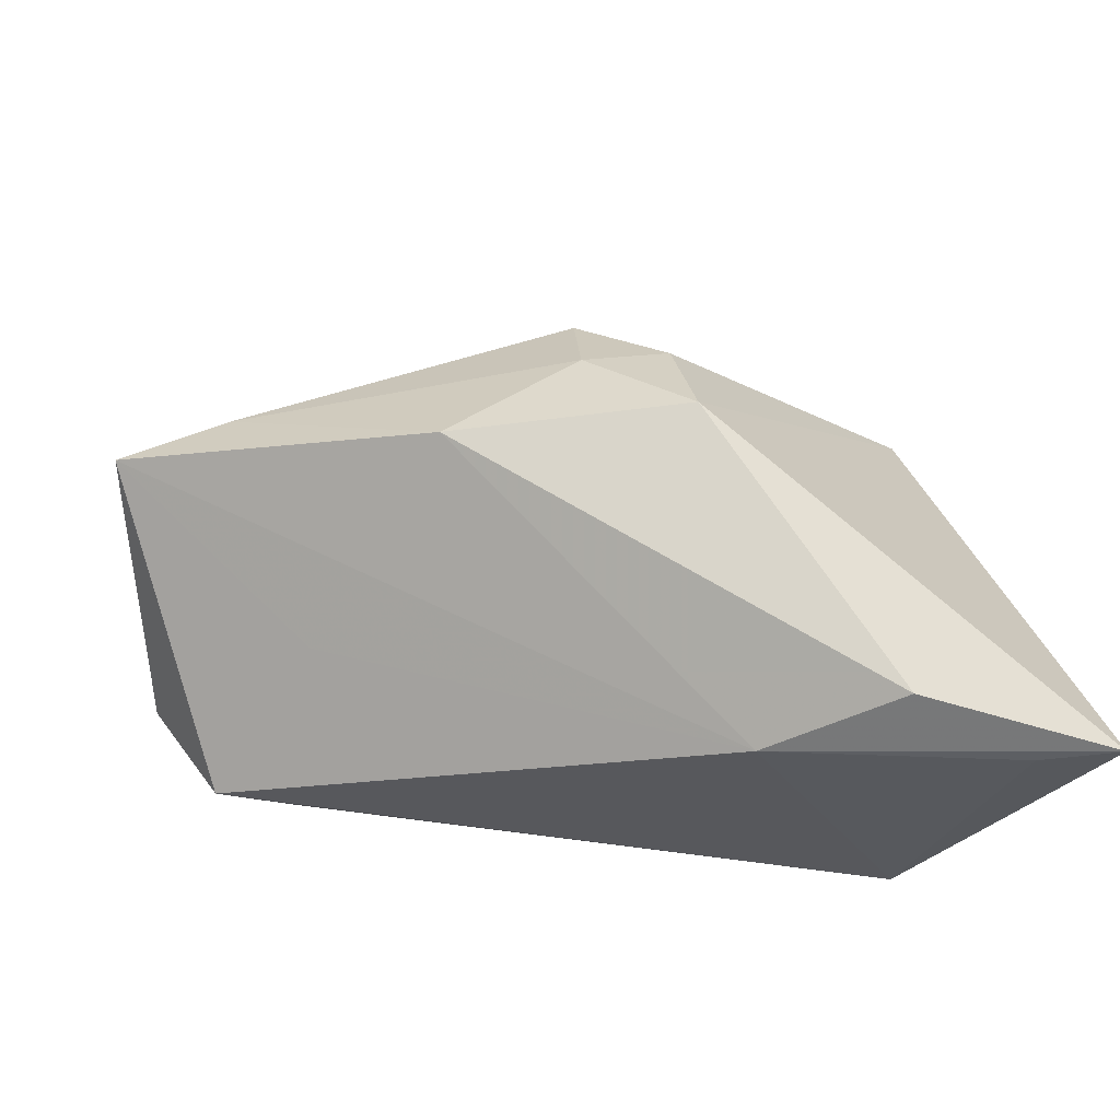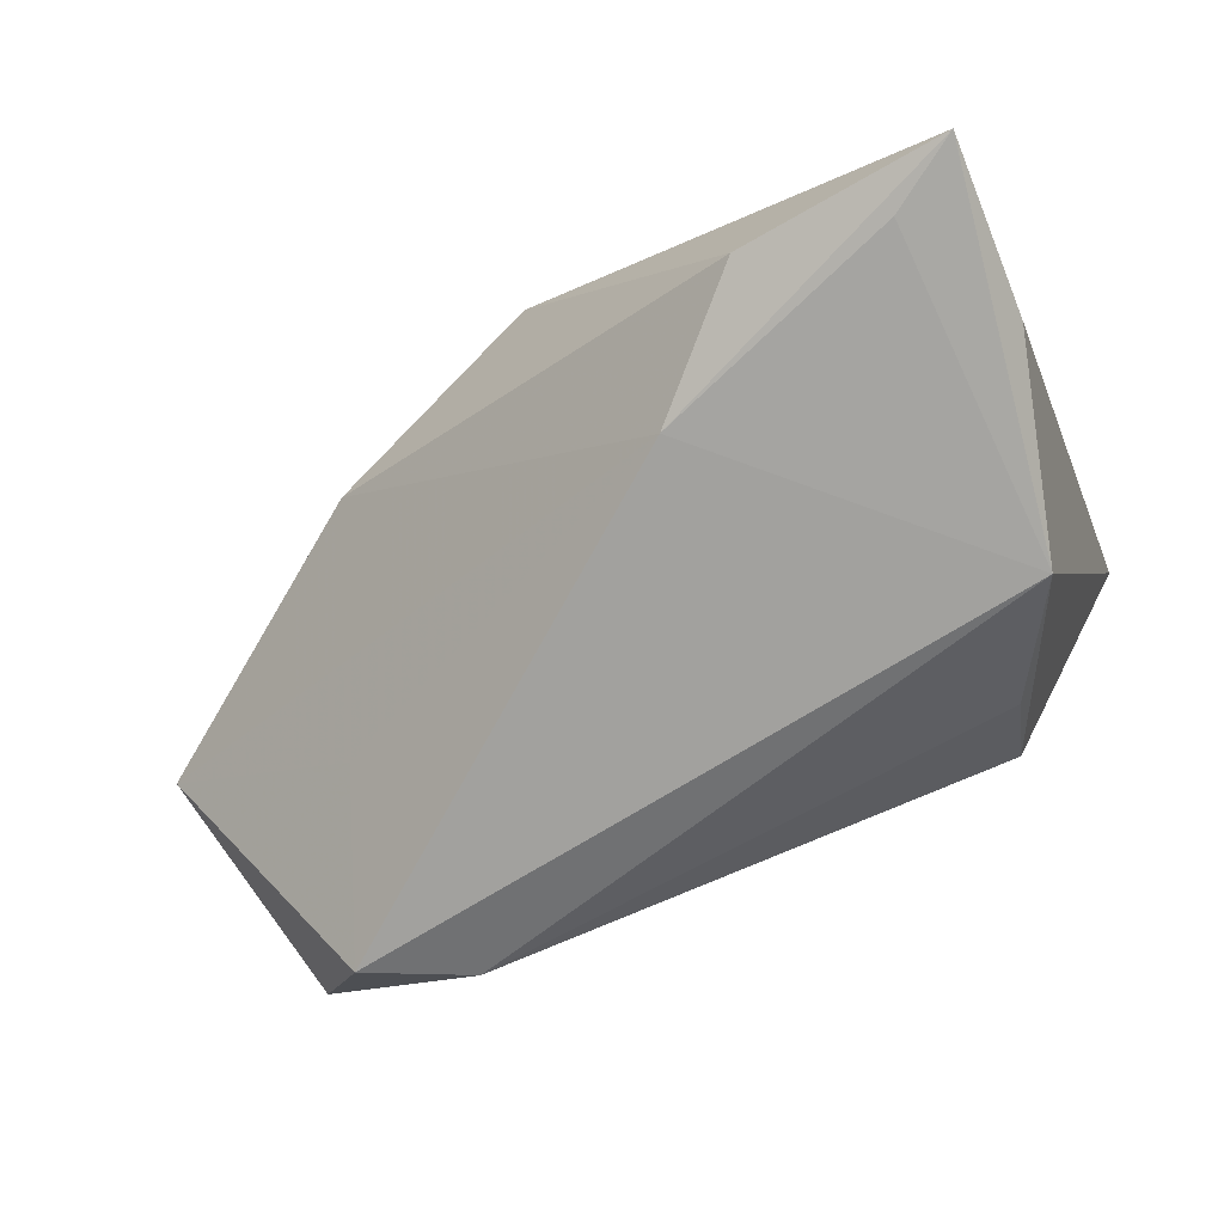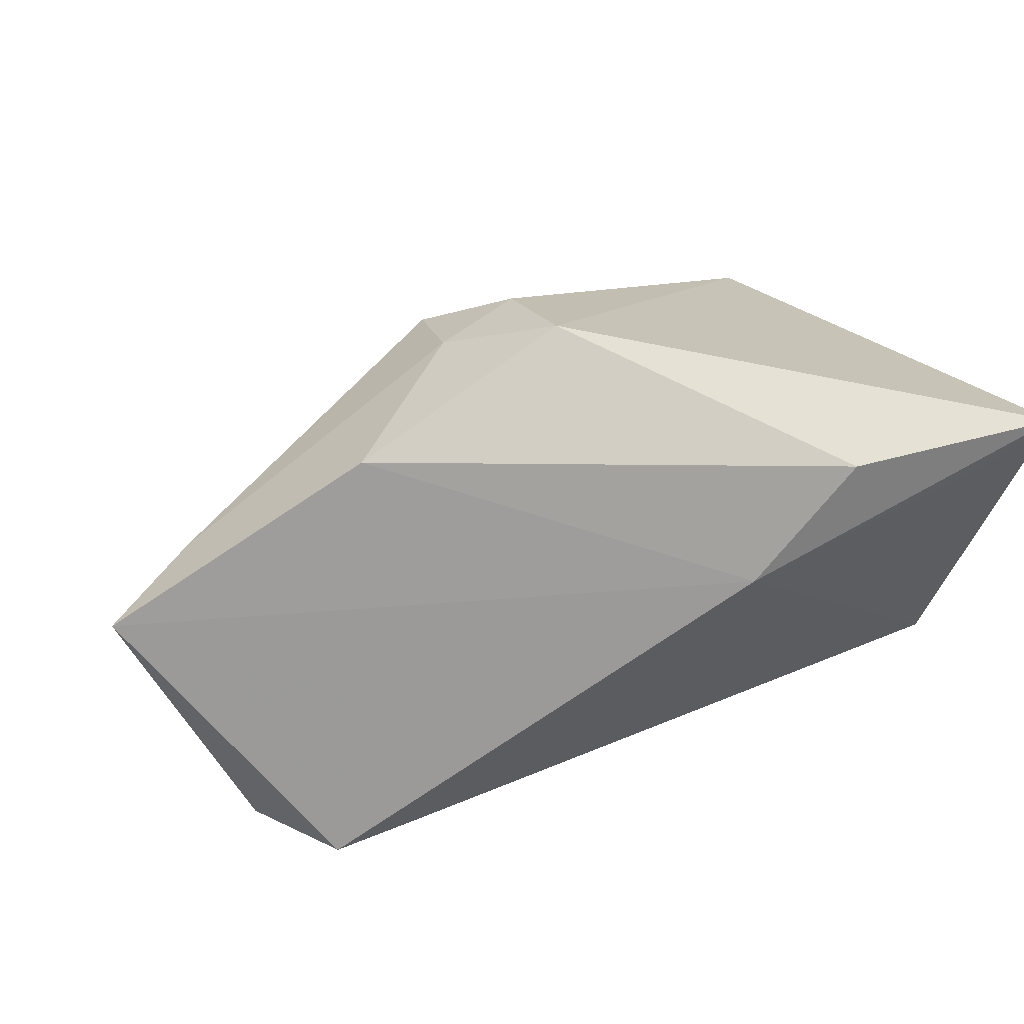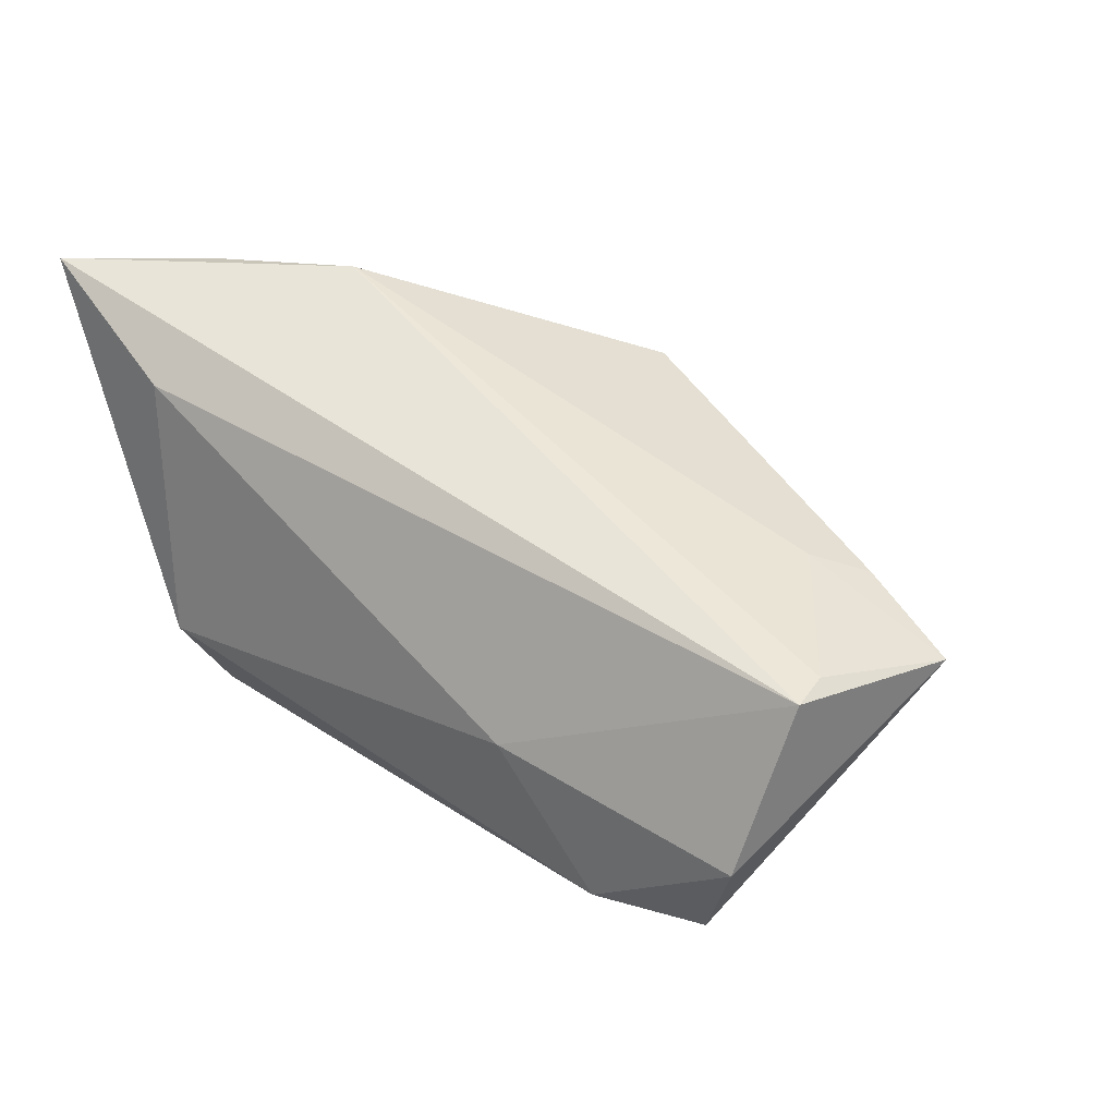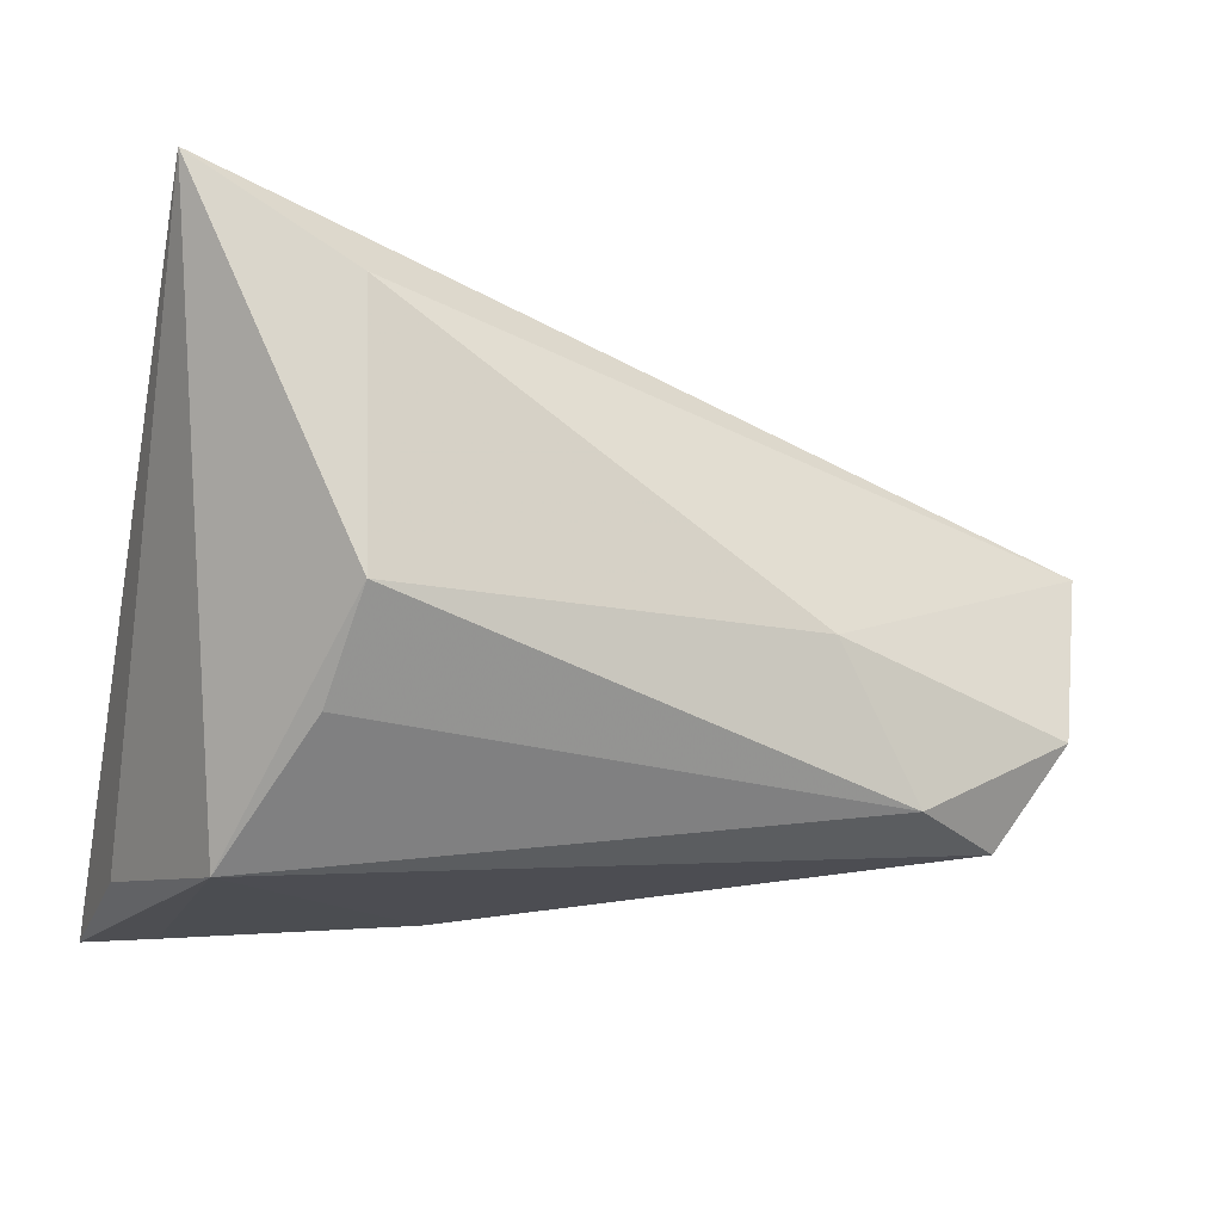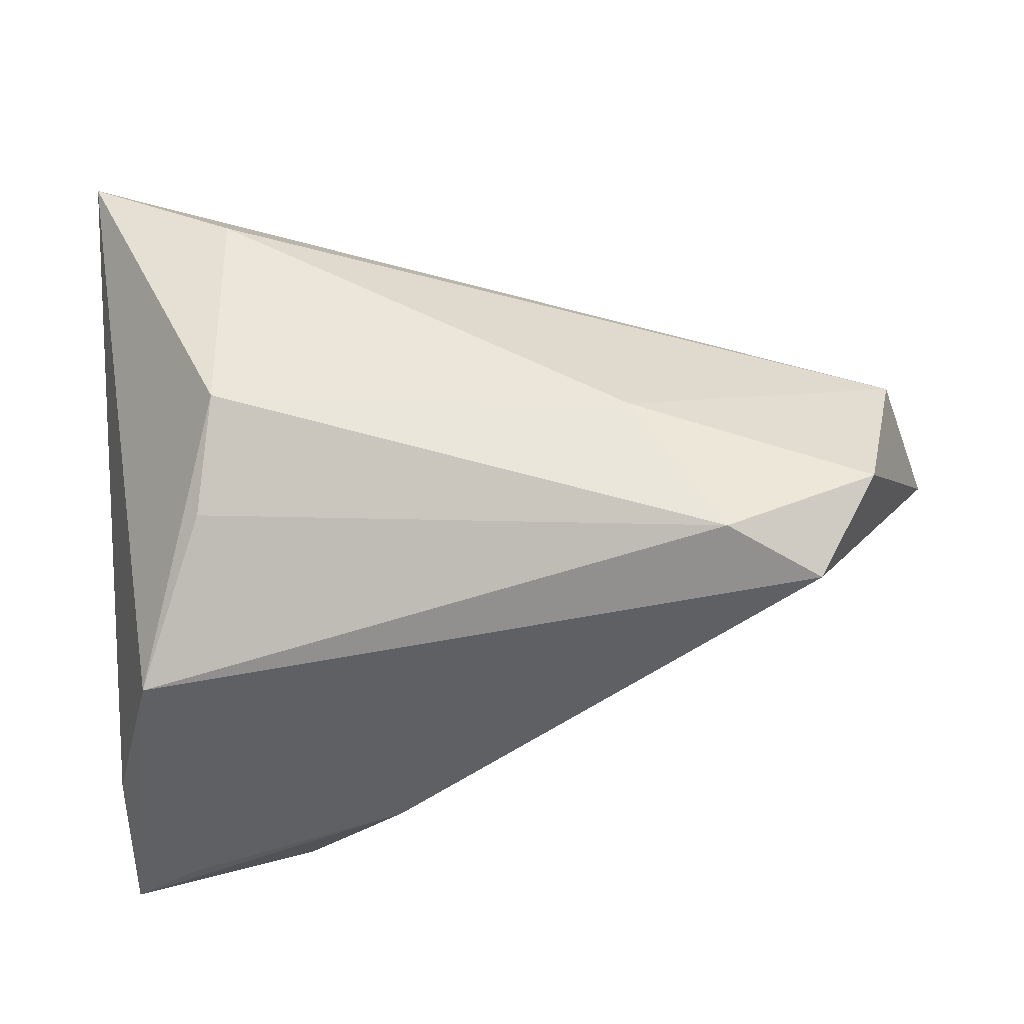
<metadata>
{"format":"obj","ext":"obj","renderer":"f3d","projection":"perspective","resolution":1024,"background":"white","views":[{"elev":-28.3,"azim":-13.9,"up":"+Y"},{"elev":-74.9,"azim":28.4,"up":"+Y"},{"elev":59.0,"azim":-25.1,"up":"+Z"},{"elev":23.9,"azim":-134.9,"up":"+Y"},{"elev":-17.1,"azim":165.3,"up":"+Y"},{"elev":-44.0,"azim":-173.9,"up":"+Y"}]}
</metadata>
<code>
v -0.003681 0.01823 0.02602
v 0.03193 -0.02938 -0.006692
v 0.04015 -0.02611 0.01542
v -0.03709 -0.02171 -0.01932
v 0.02672 0.03621 -0.01666
v 0.04052 0.03624 -0.03014
v -0.01387 0.01599 0.0256
v 0.01922 -0.02491 0.03375
v -0.05842 0.006656 -0.01166
v 0.02217 0.02513 -0.03082
v -0.04601 0.01429 0.004486
v 0.005689 -0.02797 0.02242
v 0.03384 -0.02938 0.03022
v -0.003317 0.006535 0.03468
v 0.02123 -0.005452 -0.03043
v 0.03263 0.02484 0.002196
v -0.02983 0.003595 0.02671
v -0.02696 -0.00531 -0.02381
v 0.013 0.03639 -0.008249
v -0.05783 0.008149 -0.007715
v 0.02368 -0.01601 -0.02149
v -0.05454 -0.01291 -0.01667
v -0.05073 0.01226 0.009242
v -0.06294 0.006892 0.006746
v -0.04742 -0.02414 -0.0122
v 0.04201 -0.02938 0.03468
v -0.01265 0.02584 0.01739
v -0.03969 -0.01273 0.004523
f 9 6 10
f 10 6 15
f 26 6 16
f 19 6 9
f 1 16 19
f 15 6 2
f 5 16 6
f 6 19 5
f 5 19 16
f 13 2 26
f 15 2 21
f 3 6 26
f 26 2 3
f 3 2 6
f 25 22 4
f 15 21 4
f 4 2 25
f 4 21 2
f 9 10 18
f 18 22 9
f 18 10 15
f 15 4 18
f 18 4 22
f 1 19 27
f 19 11 27
f 27 11 23
f 14 8 26
f 26 16 14
f 14 16 1
f 8 14 17
f 20 19 9
f 20 11 19
f 8 17 12
f 25 2 12
f 2 13 12
f 26 8 12
f 12 13 26
f 25 12 28
f 7 17 14
f 1 27 7
f 7 14 1
f 7 27 23
f 23 17 7
f 24 12 17
f 24 28 12
f 24 17 23
f 25 28 24
f 24 22 25
f 9 22 24
f 24 20 9
f 23 11 24
f 11 20 24

</code>
